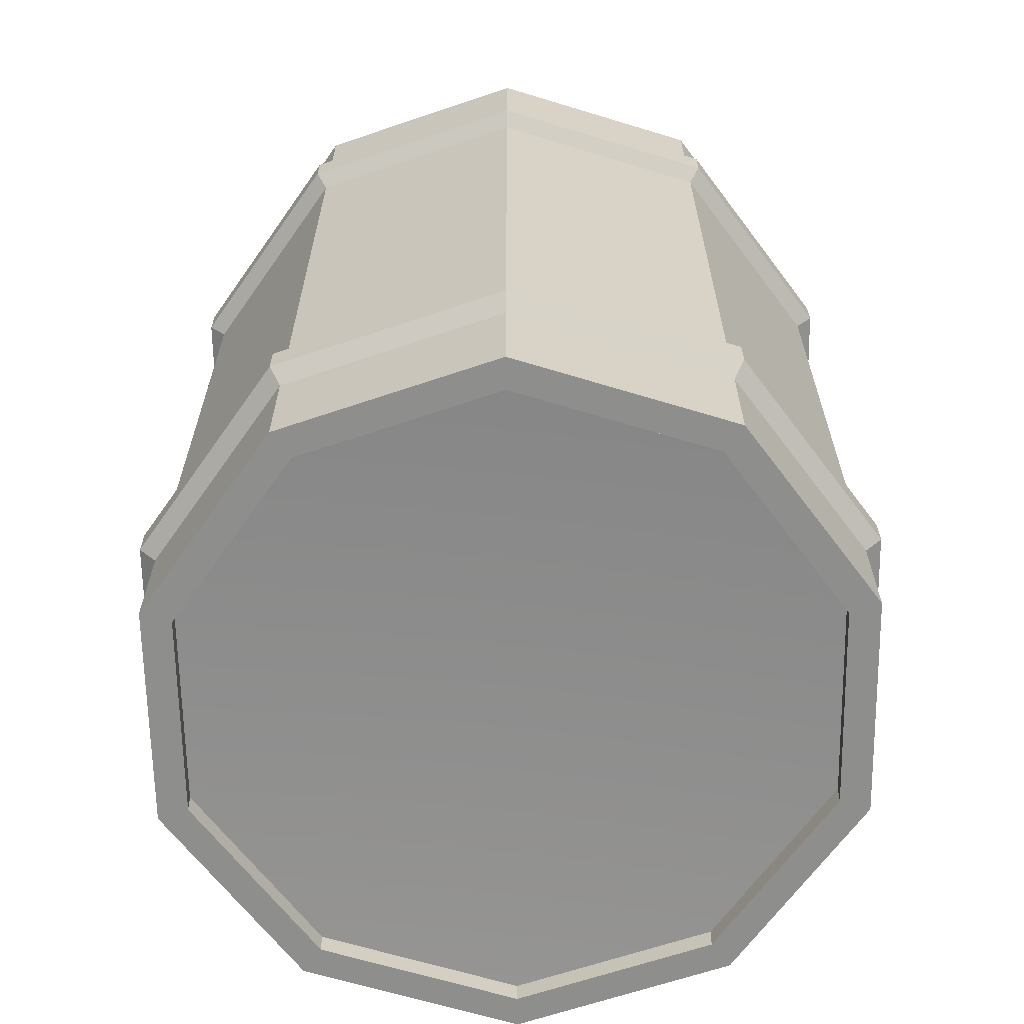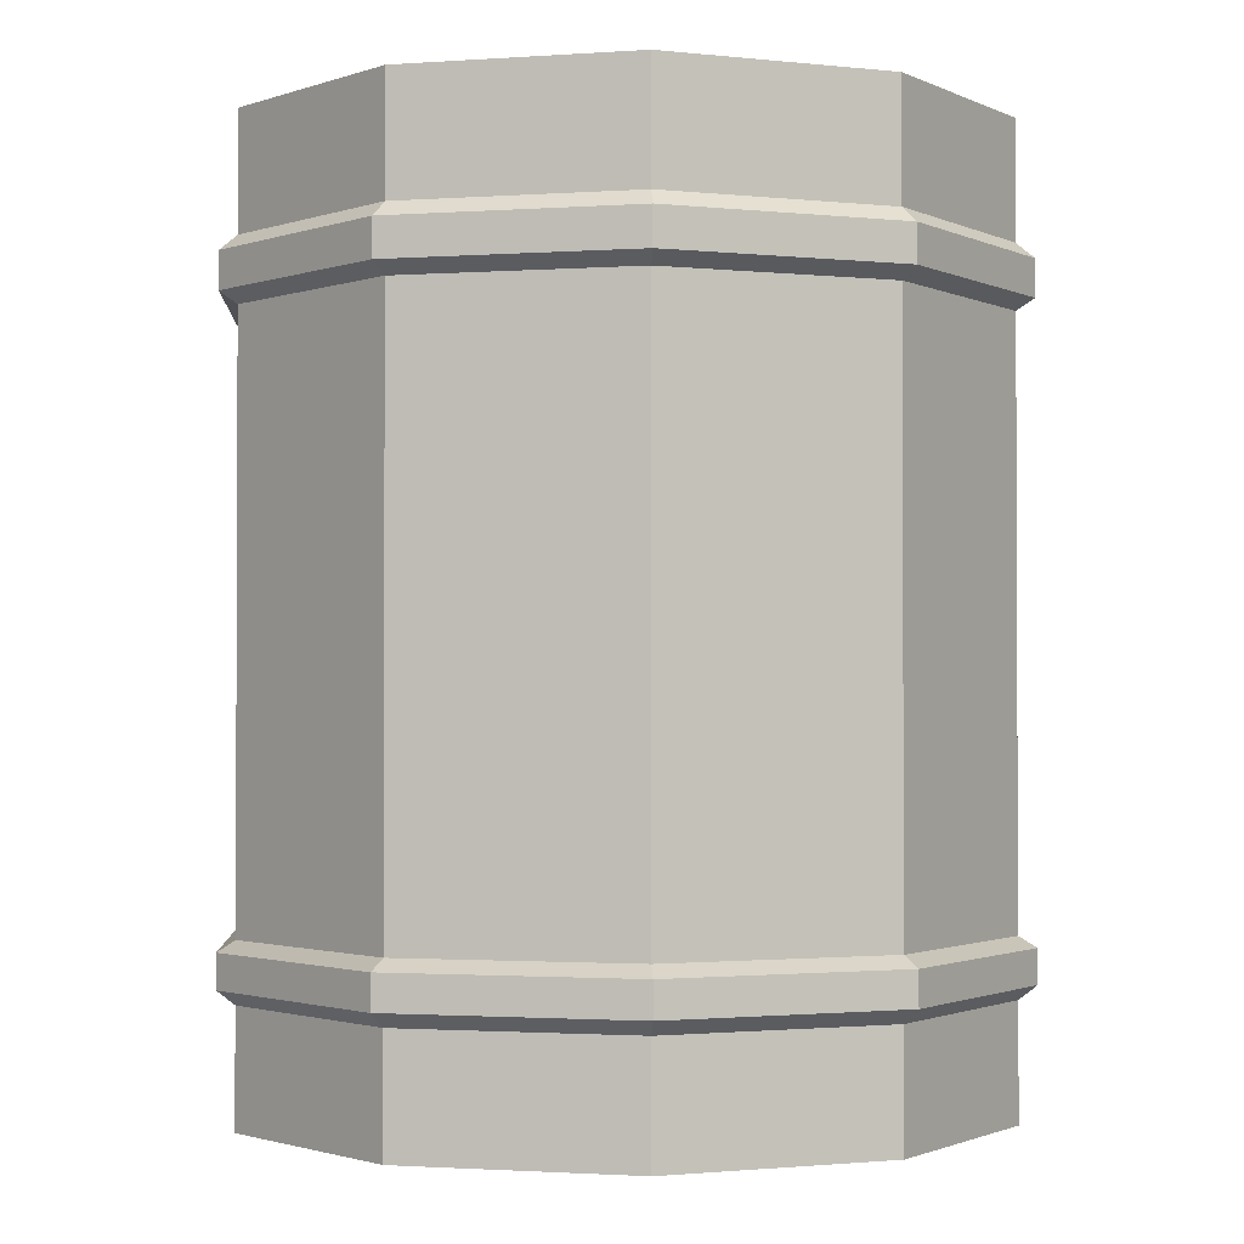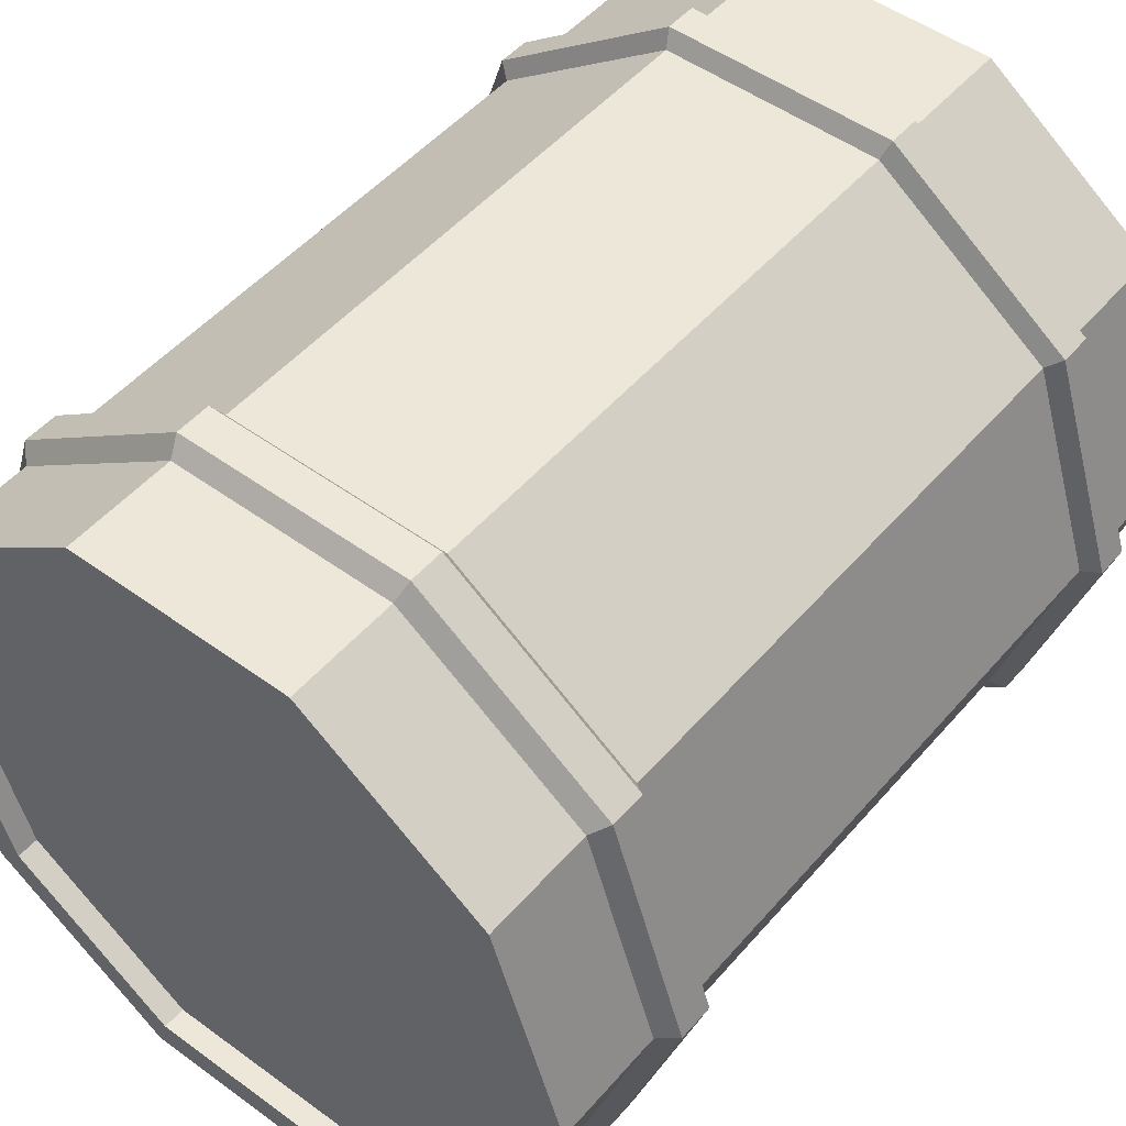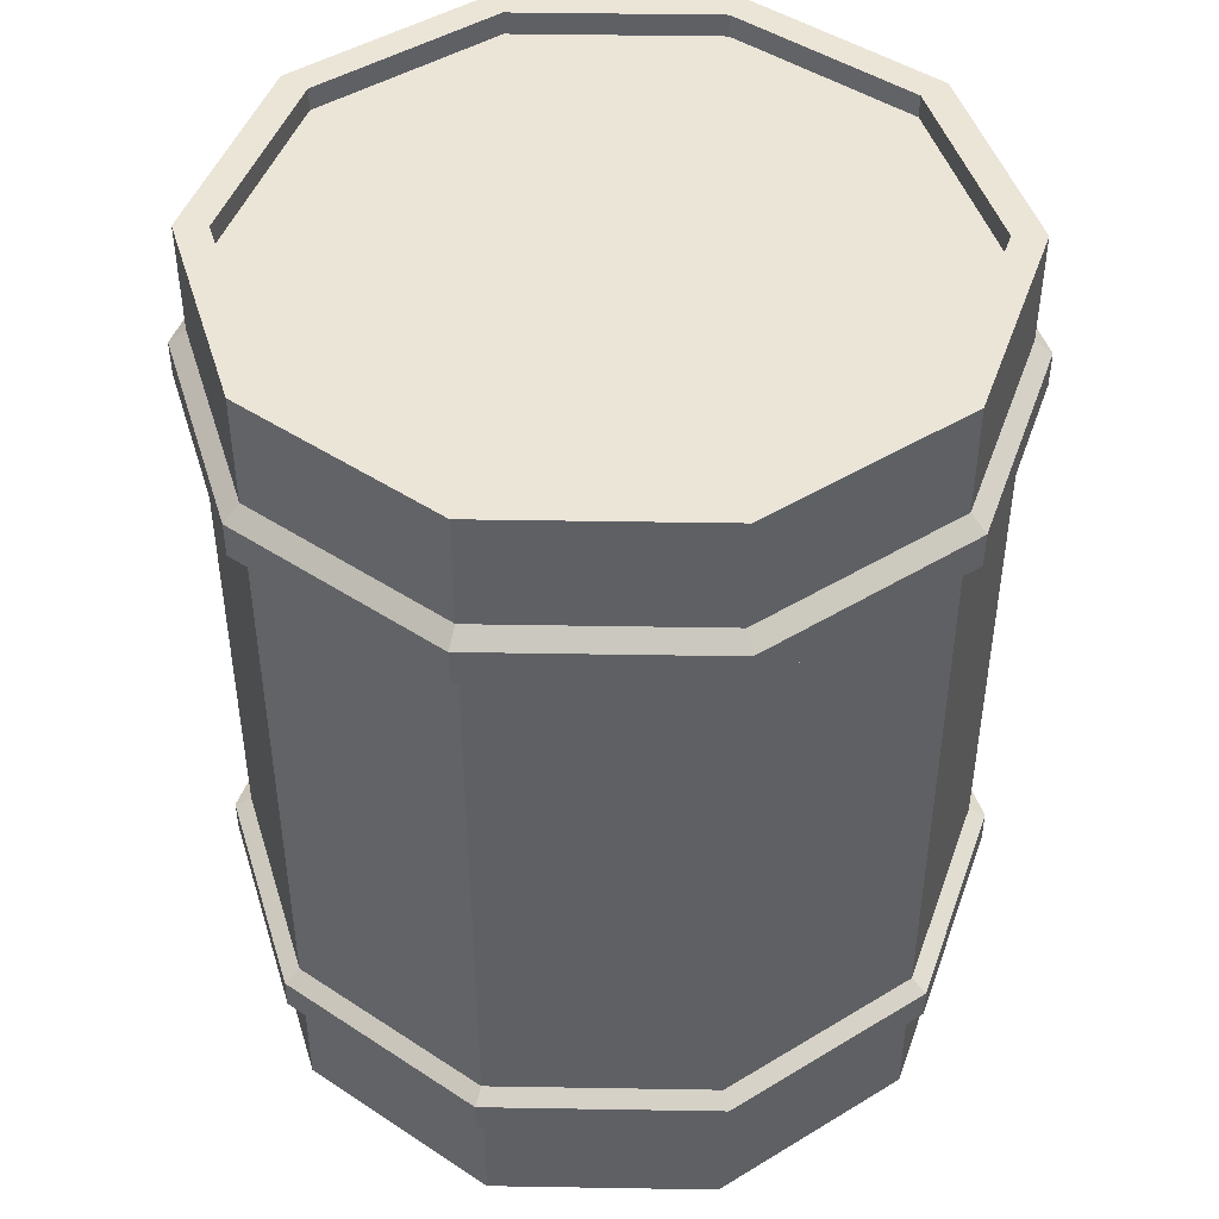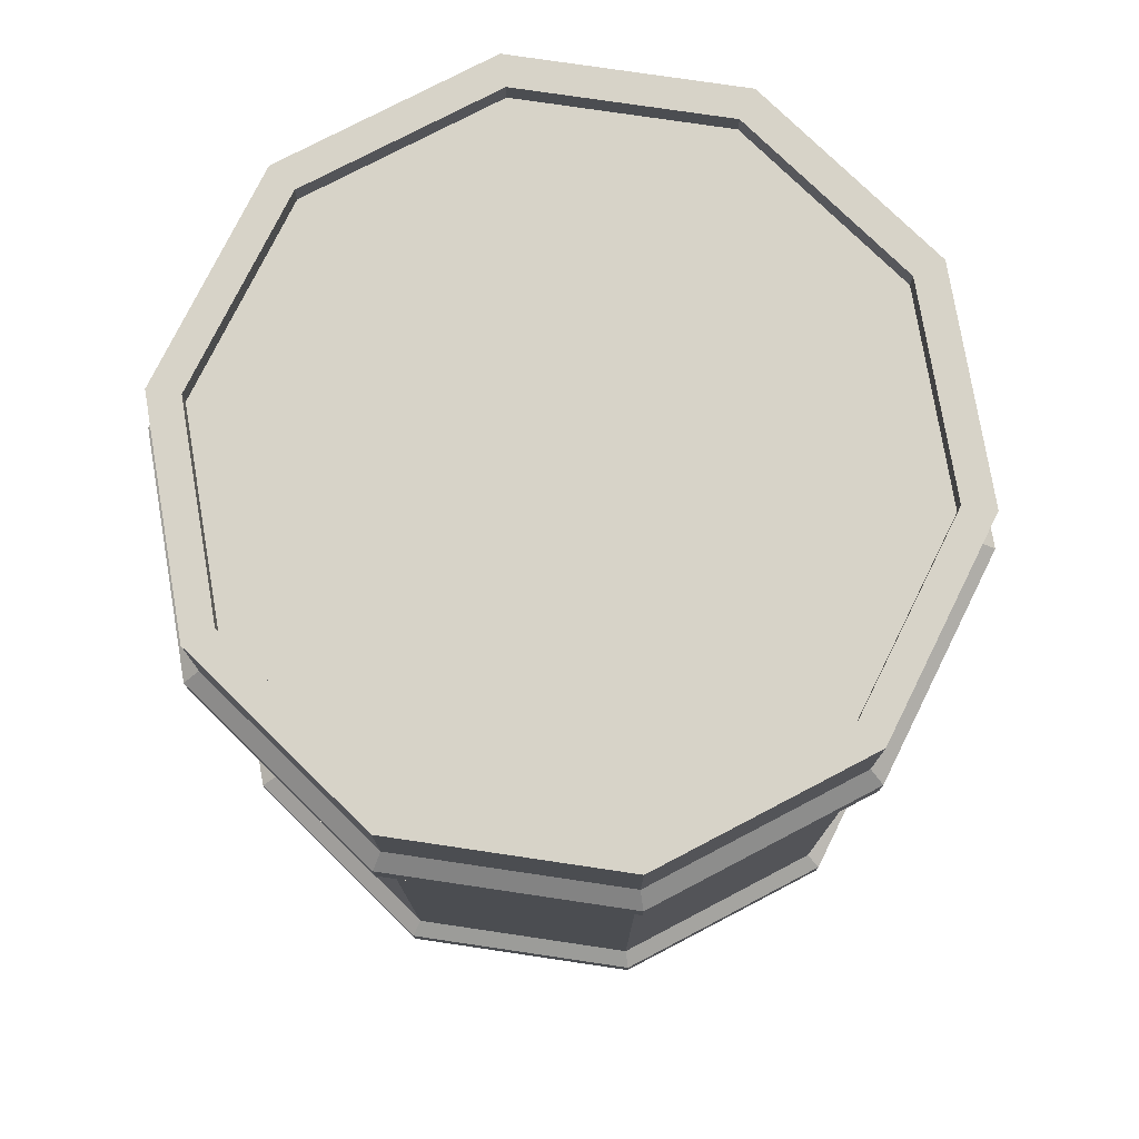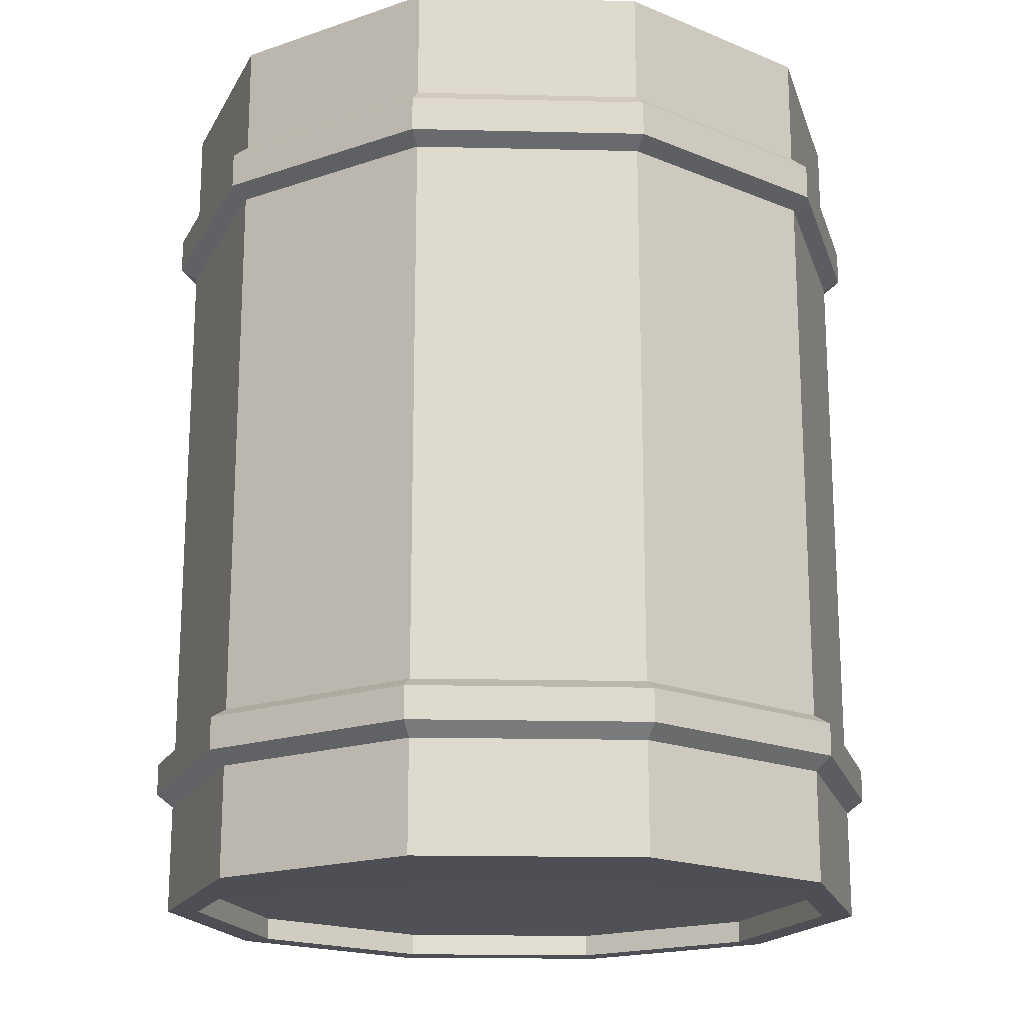
<metadata>
{"format":"obj","ext":"obj","renderer":"f3d","projection":"perspective","resolution":1024,"background":"white","views":[{"elev":-64.8,"azim":162.9,"up":"+Y"},{"elev":-1.5,"azim":122.3,"up":"+Y"},{"elev":49.6,"azim":-141.1,"up":"+Z"},{"elev":45.8,"azim":-106.9,"up":"+Y"},{"elev":77.0,"azim":44.4,"up":"+Y"},{"elev":-18.3,"azim":69.4,"up":"+Y"}]}
</metadata>
<code>
g default
v 0.809 -1.257 -0.5878
v 0.309 -1.257 -0.9511
v -0.309 -1.257 -0.9511
v -0.809 -1.257 -0.5878
v -1 -1.257 0
v -0.809 -1.257 0.5878
v -0.309 -1.257 0.9511
v 0.309 -1.257 0.9511
v 0.809 -1.257 0.5878
v 1 -1.257 0
v 0.809 -0.9516 -0.5878
v 0.309 -0.9516 -0.9511
v -0.309 -0.9516 -0.9511
v -0.809 -0.9516 -0.5878
v -1 -0.9516 0
v -0.809 -0.9516 0.5878
v -0.309 -0.9516 0.9511
v 0.309 -0.9516 0.9511
v 0.809 -0.9516 0.5878
v 1 -0.9516 0
v 0.809 -0.795 -0.5878
v 0.309 -0.795 -0.9511
v -0.309 -0.795 -0.9511
v -0.809 -0.795 -0.5878
v -1 -0.795 0
v -0.809 -0.795 0.5878
v -0.309 -0.795 0.9511
v 0.309 -0.795 0.9511
v 0.809 -0.795 0.5878
v 1 -0.795 0
v 0.809 -0.04117 -0.5878
v 0.309 -0.04117 -0.9511
v -0.309 -0.04117 -0.9511
v -0.809 -0.04117 -0.5878
v -1 -0.04117 0
v -0.809 -0.04117 0.5878
v -0.309 -0.04117 0.9511
v 0.309 -0.04117 0.9511
v 0.809 -0.04117 0.5878
v 1 -0.04117 0
v 0.809 0.7383 -0.5878
v 0.309 0.7383 -0.9511
v -0.309 0.7383 -0.9511
v -0.809 0.7383 -0.5878
v -1 0.7383 0
v -0.809 0.7383 0.5878
v -0.309 0.7383 0.9511
v 0.309 0.7383 0.9511
v 0.809 0.7383 0.5878
v 1 0.7383 0
v 0.809 0.9069 -0.5878
v 0.309 0.9069 -0.9511
v -0.309 0.9069 -0.9511
v -0.809 0.9069 -0.5878
v -1 0.9069 0
v -0.809 0.9069 0.5878
v -0.309 0.9069 0.9511
v 0.309 0.9069 0.9511
v 0.809 0.9069 0.5878
v 1 0.9069 0
v 0.809 1.216 -0.5878
v 0.309 1.216 -0.9511
v -0.309 1.216 -0.9511
v -0.809 1.216 -0.5878
v -1 1.216 0
v -0.809 1.216 0.5878
v -0.309 1.216 0.9511
v 0.309 1.216 0.9511
v 0.809 1.216 0.5878
v 1 1.216 0
v 0.8472 -0.914 -0.6156
v 0.3236 -0.914 -0.996
v 0.3236 -0.8237 -0.996
v 0.8472 -0.8237 -0.6156
v -0.3236 -0.914 -0.996
v -0.3236 -0.8237 -0.996
v -0.8472 -0.914 -0.6156
v -0.8472 -0.8237 -0.6156
v -1.047 -0.914 0
v -1.047 -0.8237 0
v -0.8472 -0.914 0.6156
v -0.8472 -0.8237 0.6156
v -0.3236 -0.914 0.996
v -0.3236 -0.8237 0.996
v 0.3236 -0.914 0.996
v 0.3236 -0.8237 0.996
v 0.8472 -0.914 0.6156
v 0.8472 -0.8237 0.6156
v 1.047 -0.914 0
v 1.047 -0.8237 0
v 0.8472 0.7693 -0.6156
v 0.3236 0.7693 -0.996
v 0.3236 0.8671 -0.996
v 0.8472 0.8671 -0.6156
v -0.3236 0.7693 -0.996
v -0.3236 0.8671 -0.996
v -0.8472 0.7693 -0.6156
v -0.8472 0.8671 -0.6156
v -1.047 0.7693 0
v -1.047 0.8671 0
v -0.8472 0.7693 0.6156
v -0.8472 0.8671 0.6156
v -0.3236 0.7693 0.996
v -0.3236 0.8671 0.996
v 0.3236 0.7693 0.996
v 0.3236 0.8671 0.996
v 0.8472 0.7693 0.6156
v 0.8472 0.8671 0.6156
v 1.047 0.7693 0
v 1.047 0.8671 0
v 0.7386 -1.257 -0.5367
v 0.2821 -1.257 -0.8683
v -0.2821 -1.257 -0.8683
v -0.7386 -1.257 -0.5367
v -0.913 -1.257 0
v -0.7386 -1.257 0.5367
v -0.2821 -1.257 0.8683
v 0.2821 -1.257 0.8683
v 0.7386 -1.257 0.5367
v 0.913 -1.257 -0
v 0.7386 1.216 -0.5367
v 0.2821 1.216 -0.8683
v -0.2821 1.216 -0.8683
v -0.7386 1.216 -0.5367
v -0.913 1.216 0
v -0.7386 1.216 0.5367
v -0.2821 1.216 0.8683
v 0.2821 1.216 0.8683
v 0.7386 1.216 0.5367
v 0.913 1.216 -0
v 0.741 -1.194 -0.5383
v 0.283 -1.194 -0.871
v -0 -1.152 -0
v -0.283 -1.194 -0.871
v -0.741 -1.194 -0.5383
v -0.9159 -1.194 0
v -0.741 -1.194 0.5383
v -0.283 -1.194 0.871
v 0.283 -1.194 0.871
v 0.741 -1.194 0.5383
v 0.9159 -1.194 0
v 0.7386 1.152 -0.5367
v 0.2821 1.152 -0.8683
v -0 1.152 -0
v -0.2821 1.152 -0.8683
v -0.7386 1.152 -0.5367
v -0.913 1.152 0
v -0.7386 1.152 0.5367
v -0.2821 1.152 0.8683
v 0.2821 1.152 0.8683
v 0.7386 1.152 0.5367
v 0.913 1.152 0
v 0.309 0.3375 -0.9511
v 0.809 0.3375 -0.5878
v 1 0.3375 0
v 0.809 0.3375 0.5878
v 0.309 0.3375 0.9511
v -0.309 0.3375 0.9511
v -0.809 0.3375 0.5878
v -1 0.3375 0
v -0.809 0.3375 -0.5878
v -0.309 0.3375 -0.9511
v 0.309 -0.4059 -0.9511
v 0.809 -0.4059 -0.5878
v 1 -0.4059 0
v 0.809 -0.4059 0.5878
v 0.309 -0.4059 0.9511
v -0.309 -0.4059 0.9511
v -0.809 -0.4059 0.5878
v -1 -0.4059 0
v -0.809 -0.4059 -0.5878
v -0.309 -0.4059 -0.9511
g pCylinder1
f 1 2 12 11
f 2 3 13 12
f 3 4 14 13
f 4 5 15 14
f 5 6 16 15
f 6 7 17 16
f 7 8 18 17
f 8 9 19 18
f 9 10 20 19
f 10 1 11 20
f 71 72 73 74
f 72 75 76 73
f 75 77 78 76
f 77 79 80 78
f 79 81 82 80
f 81 83 84 82
f 83 85 86 84
f 85 87 88 86
f 87 89 90 88
f 89 71 74 90
f 21 22 163 164
f 22 23 172 163
f 23 24 171 172
f 24 25 170 171
f 25 26 169 170
f 26 27 168 169
f 27 28 167 168
f 28 29 166 167
f 29 30 165 166
f 30 21 164 165
f 31 32 153 154
f 32 33 162 153
f 33 34 161 162
f 34 35 160 161
f 35 36 159 160
f 36 37 158 159
f 37 38 157 158
f 38 39 156 157
f 39 40 155 156
f 40 31 154 155
f 91 92 93 94
f 92 95 96 93
f 95 97 98 96
f 97 99 100 98
f 99 101 102 100
f 101 103 104 102
f 103 105 106 104
f 105 107 108 106
f 107 109 110 108
f 109 91 94 110
f 51 52 62 61
f 52 53 63 62
f 53 54 64 63
f 54 55 65 64
f 55 56 66 65
f 56 57 67 66
f 57 58 68 67
f 58 59 69 68
f 59 60 70 69
f 60 51 61 70
f 132 131 133
f 134 132 133
f 135 134 133
f 136 135 133
f 137 136 133
f 138 137 133
f 139 138 133
f 140 139 133
f 141 140 133
f 131 141 133
f 142 143 144
f 143 145 144
f 145 146 144
f 146 147 144
f 147 148 144
f 148 149 144
f 149 150 144
f 150 151 144
f 151 152 144
f 152 142 144
f 11 12 72 71
f 22 21 74 73
f 12 13 75 72
f 23 22 73 76
f 13 14 77 75
f 24 23 76 78
f 14 15 79 77
f 25 24 78 80
f 15 16 81 79
f 26 25 80 82
f 16 17 83 81
f 27 26 82 84
f 17 18 85 83
f 28 27 84 86
f 18 19 87 85
f 29 28 86 88
f 19 20 89 87
f 30 29 88 90
f 20 11 71 89
f 21 30 90 74
f 41 42 92 91
f 52 51 94 93
f 42 43 95 92
f 53 52 93 96
f 43 44 97 95
f 54 53 96 98
f 44 45 99 97
f 55 54 98 100
f 45 46 101 99
f 56 55 100 102
f 46 47 103 101
f 57 56 102 104
f 47 48 105 103
f 58 57 104 106
f 48 49 107 105
f 59 58 106 108
f 49 50 109 107
f 60 59 108 110
f 50 41 91 109
f 51 60 110 94
f 2 1 111 112
f 3 2 112 113
f 4 3 113 114
f 5 4 114 115
f 6 5 115 116
f 7 6 116 117
f 8 7 117 118
f 9 8 118 119
f 10 9 119 120
f 1 10 120 111
f 61 62 122 121
f 62 63 123 122
f 63 64 124 123
f 64 65 125 124
f 65 66 126 125
f 66 67 127 126
f 67 68 128 127
f 68 69 129 128
f 69 70 130 129
f 70 61 121 130
f 112 111 131 132
f 113 112 132 134
f 114 113 134 135
f 115 114 135 136
f 116 115 136 137
f 117 116 137 138
f 118 117 138 139
f 119 118 139 140
f 120 119 140 141
f 111 120 141 131
f 121 122 143 142
f 122 123 145 143
f 123 124 146 145
f 124 125 147 146
f 125 126 148 147
f 126 127 149 148
f 127 128 150 149
f 128 129 151 150
f 129 130 152 151
f 130 121 142 152
f 154 153 42 41
f 155 154 41 50
f 156 155 50 49
f 157 156 49 48
f 158 157 48 47
f 159 158 47 46
f 160 159 46 45
f 161 160 45 44
f 162 161 44 43
f 153 162 43 42
f 164 163 32 31
f 165 164 31 40
f 166 165 40 39
f 167 166 39 38
f 168 167 38 37
f 169 168 37 36
f 170 169 36 35
f 171 170 35 34
f 172 171 34 33
f 163 172 33 32

</code>
